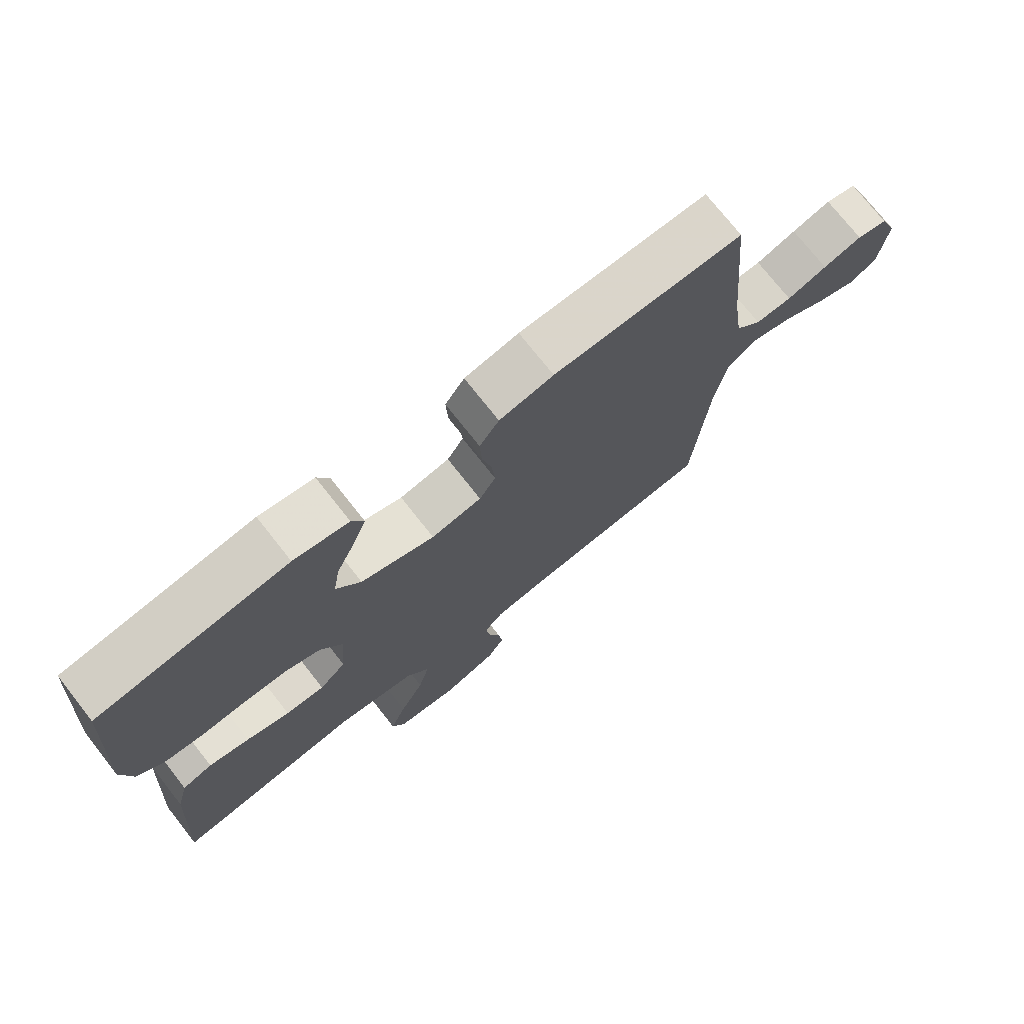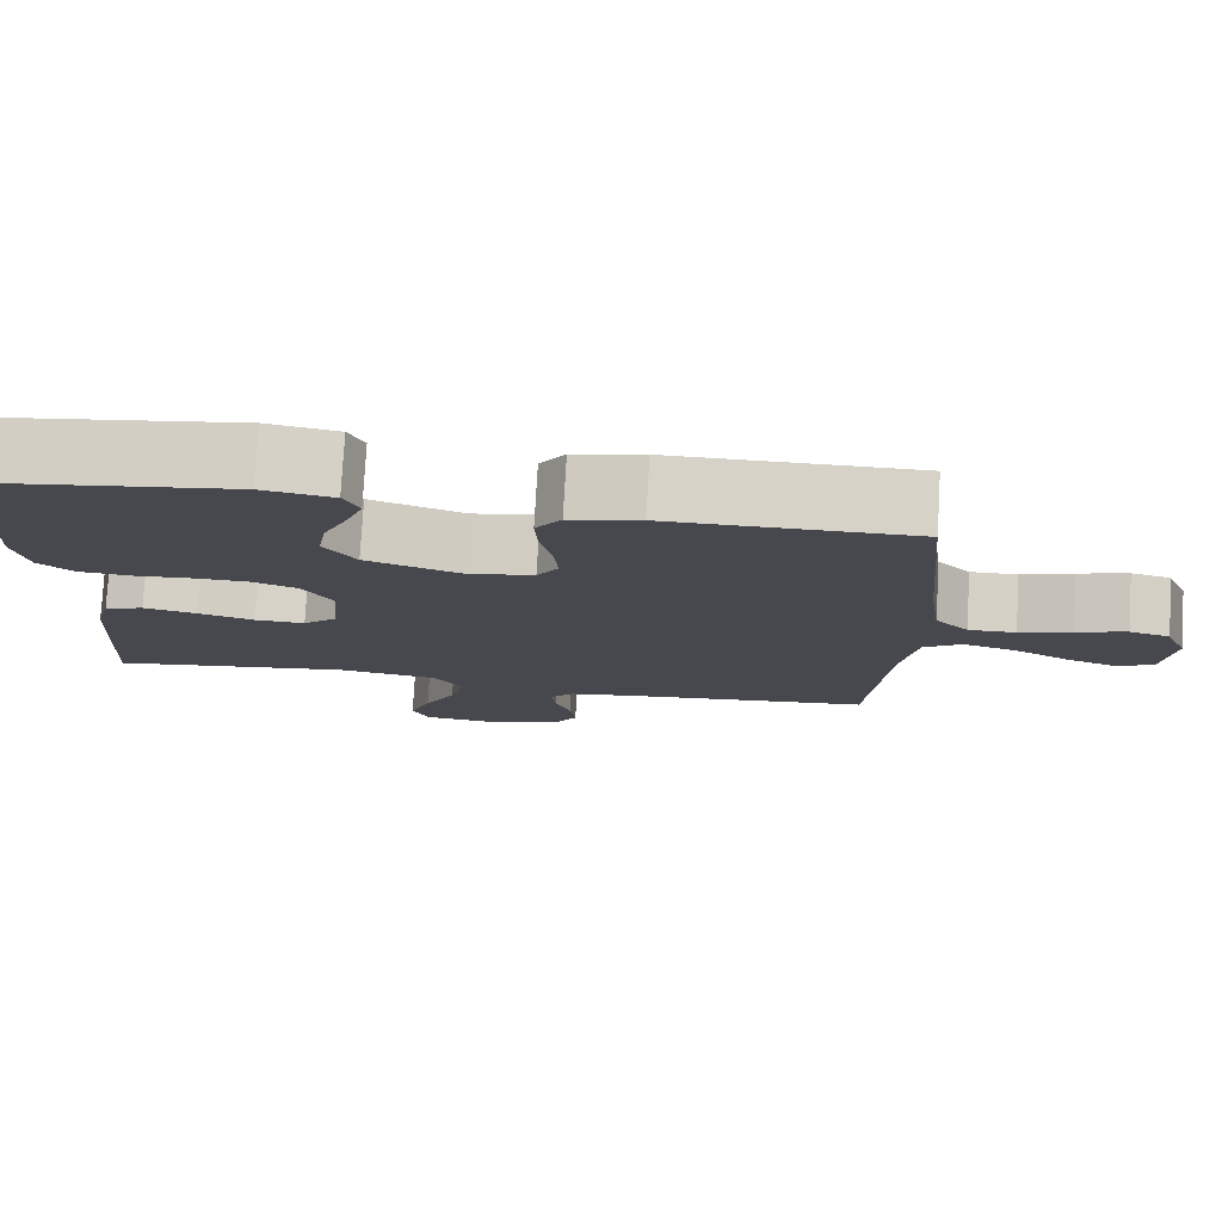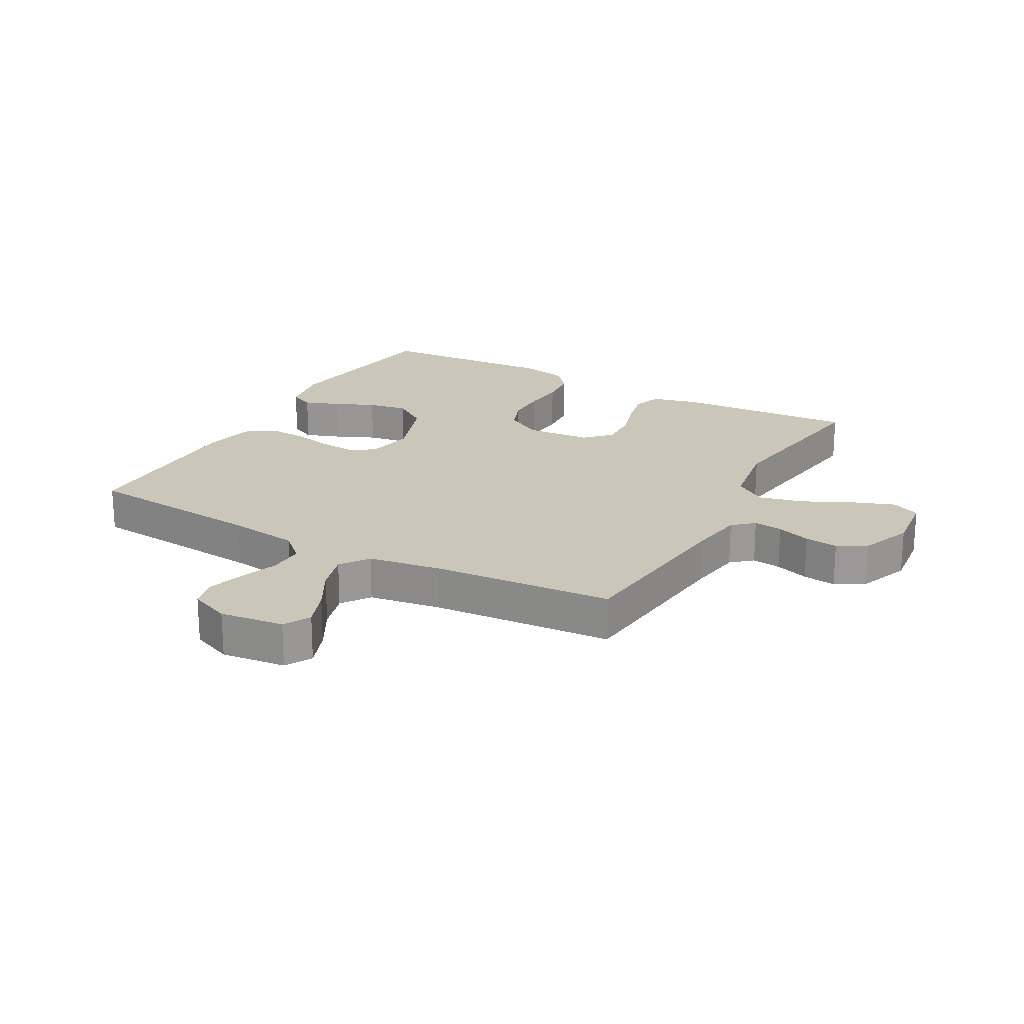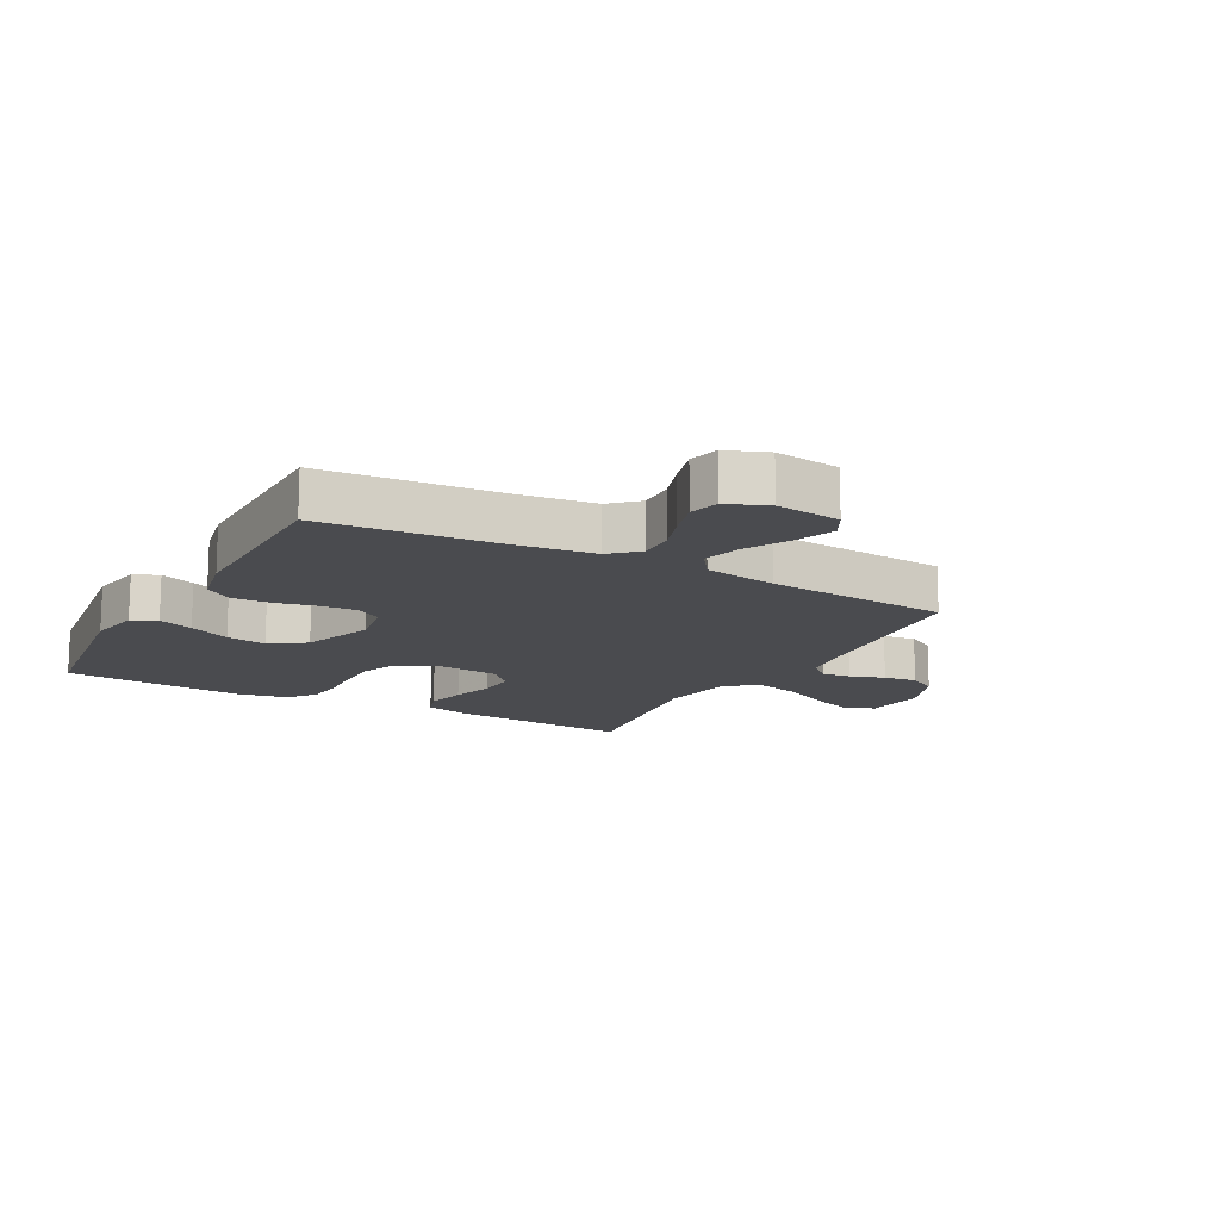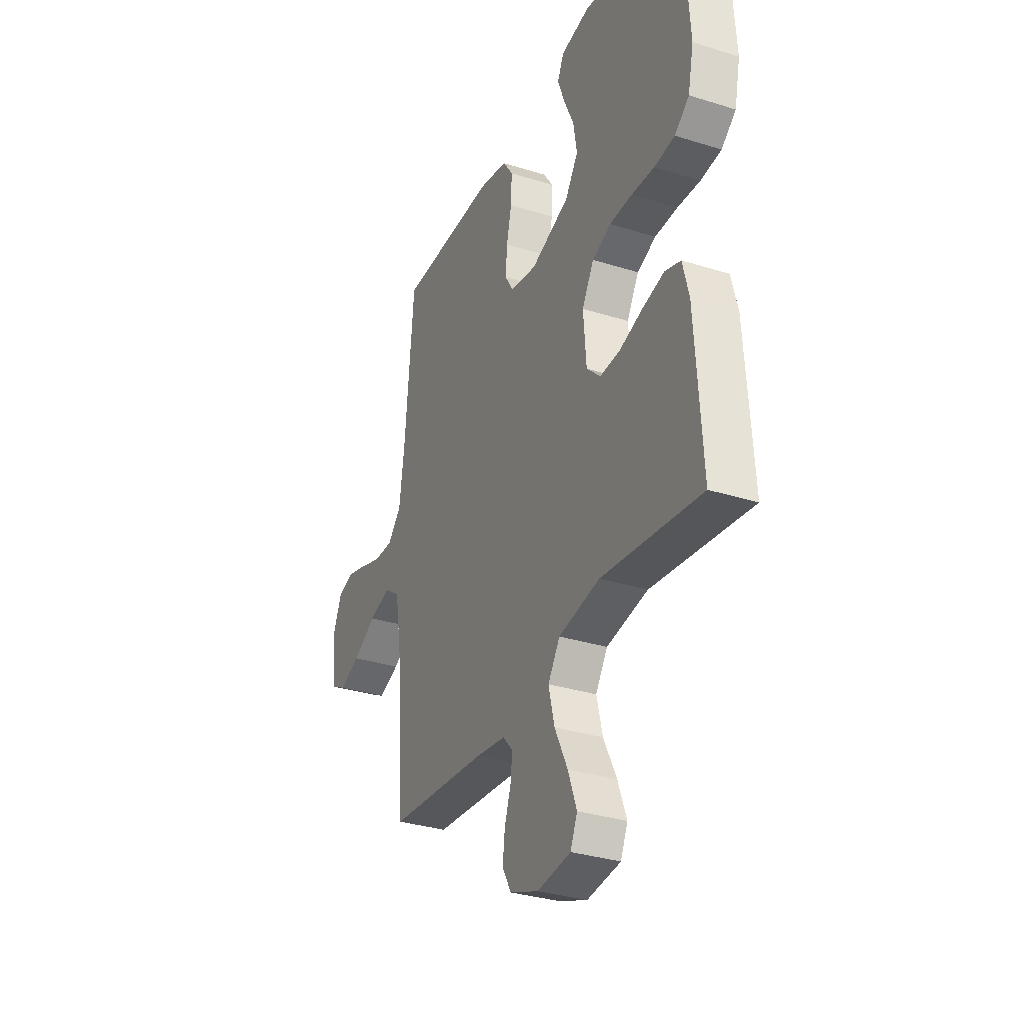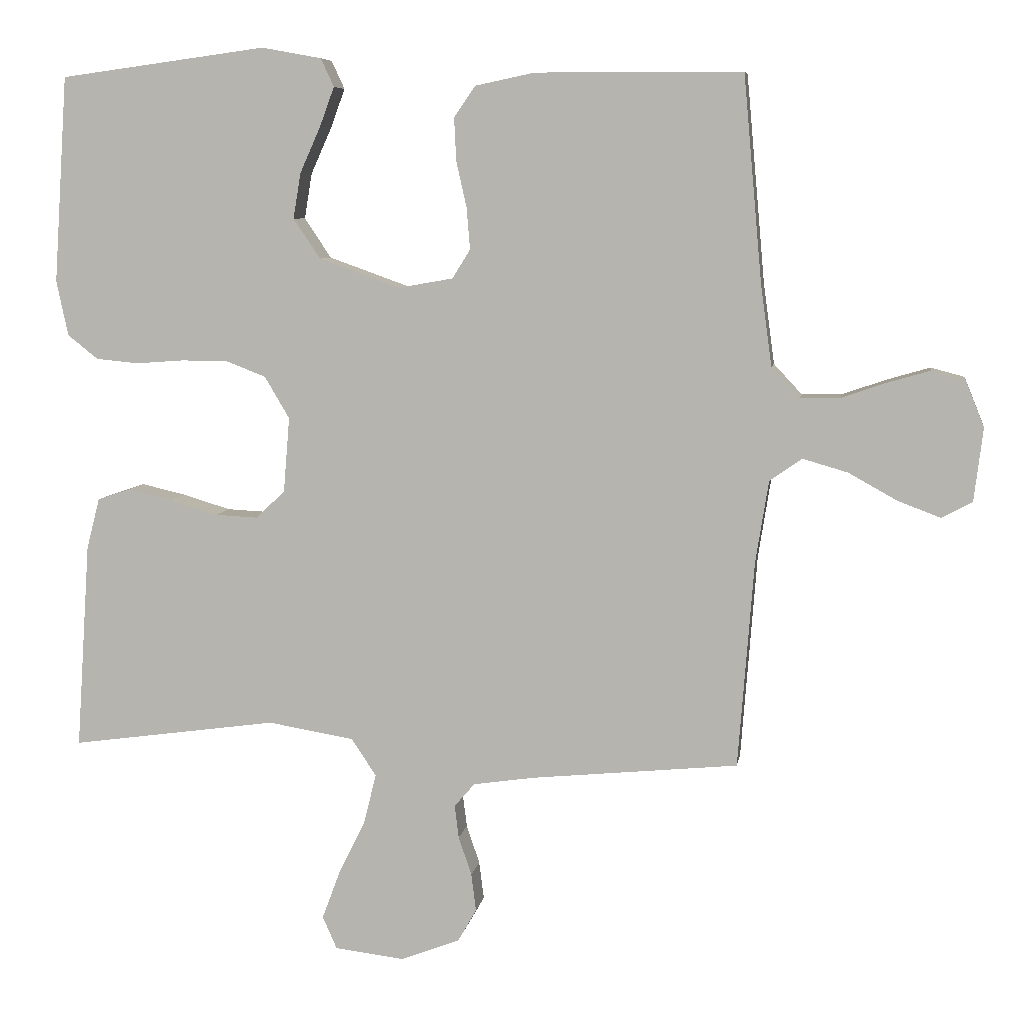
<metadata>
{"format":"obj","ext":"obj","renderer":"f3d","projection":"perspective","resolution":1024,"background":"white","views":[{"elev":74.3,"azim":-38.2,"up":"+Z"},{"elev":78.3,"azim":3.3,"up":"+Z"},{"elev":21.2,"azim":119.2,"up":"+Y"},{"elev":-14.3,"azim":61.3,"up":"+Y"},{"elev":-32.4,"azim":-113.6,"up":"+Z"},{"elev":7.0,"azim":9.0,"up":"+Z"}]}
</metadata>
<code>
v -0.5 0.07 -0.5
v -0.48 0.07 -0.2
v -0.461 0.07 -0.126
v -0.413 0.07 -0.11
v -0.348 0.07 -0.125
v -0.279 0.07 -0.146
v -0.217 0.07 -0.149
v -0.175 0.07 -0.109
v -0.166 0.07 0
v -0.202 0.07 0.061
v -0.259 0.07 0.083
v -0.327 0.07 0.084
v -0.397 0.07 0.079
v -0.459 0.07 0.085
v -0.503 0.07 0.12
v -0.52 0.07 0.2
v -0.5 0.07 0.5
v -0.2 0.07 0.54
v -0.113 0.07 0.524
v -0.094 0.07 0.483
v -0.115 0.07 0.426
v -0.145 0.07 0.359
v -0.156 0.07 0.293
v -0.117 0.07 0.235
v 0 0.07 0.193
v 0.08 0.07 0.207
v 0.106 0.07 0.249
v 0.101 0.07 0.309
v 0.086 0.07 0.376
v 0.083 0.07 0.438
v 0.114 0.07 0.483
v 0.2 0.07 0.501
v 0.5 0.07 0.5
v 0.527 0.07 0.2
v 0.543 0.07 0.083
v 0.584 0.07 0.039
v 0.642 0.07 0.04
v 0.706 0.07 0.062
v 0.768 0.07 0.08
v 0.817 0.07 0.067
v 0.844 0.07 0
v 0.831 0.07 -0.106
v 0.787 0.07 -0.13
v 0.724 0.07 -0.106
v 0.654 0.07 -0.067
v 0.589 0.07 -0.048
v 0.542 0.07 -0.081
v 0.523 0.07 -0.2
v 0.5 0.07 -0.5
v 0.2 0.07 -0.529
v 0.111 0.07 -0.542
v 0.081 0.07 -0.576
v 0.087 0.07 -0.624
v 0.106 0.07 -0.68
v 0.113 0.07 -0.735
v 0.086 0.07 -0.782
v 0 0.07 -0.815
v -0.101 0.07 -0.803
v -0.122 0.07 -0.756
v -0.096 0.07 -0.686
v -0.057 0.07 -0.607
v -0.039 0.07 -0.534
v -0.075 0.07 -0.48
v -0.2 0.07 -0.459
v -0.5 0 -0.5
v -0.48 0 -0.2
v -0.461 0 -0.126
v -0.413 0 -0.11
v -0.348 0 -0.125
v -0.279 0 -0.146
v -0.217 0 -0.149
v -0.175 0 -0.109
v -0.166 0 0
v -0.202 0 0.061
v -0.259 0 0.083
v -0.327 0 0.084
v -0.397 0 0.079
v -0.459 0 0.085
v -0.503 0 0.12
v -0.52 0 0.2
v -0.5 0 0.5
v -0.2 0 0.54
v -0.113 0 0.524
v -0.094 0 0.483
v -0.115 0 0.426
v -0.145 0 0.359
v -0.156 0 0.293
v -0.117 0 0.235
v 0 0 0.193
v 0.08 0 0.207
v 0.106 0 0.249
v 0.101 0 0.309
v 0.086 0 0.376
v 0.083 0 0.438
v 0.114 0 0.483
v 0.2 0 0.501
v 0.5 0 0.5
v 0.527 0 0.2
v 0.543 0 0.083
v 0.584 0 0.039
v 0.642 0 0.04
v 0.706 0 0.062
v 0.768 0 0.08
v 0.817 0 0.067
v 0.844 0 0
v 0.831 0 -0.106
v 0.787 0 -0.13
v 0.724 0 -0.106
v 0.654 0 -0.067
v 0.589 0 -0.048
v 0.542 0 -0.081
v 0.523 0 -0.2
v 0.5 0 -0.5
v 0.2 0 -0.529
v 0.111 0 -0.542
v 0.081 0 -0.576
v 0.087 0 -0.624
v 0.106 0 -0.68
v 0.113 0 -0.735
v 0.086 0 -0.782
v 0 0 -0.815
v -0.101 0 -0.803
v -0.122 0 -0.756
v -0.096 0 -0.686
v -0.057 0 -0.607
v -0.039 0 -0.534
v -0.075 0 -0.48
v -0.2 0 -0.459
f 59 60 61
f 58 59 61
f 57 58 61
f 56 57 61
f 55 56 61
f 54 55 61
f 53 54 61
f 52 53 61 62
f 51 52 62 63
f 48 49 50
f 50 51 63
f 48 50 63
f 47 48 63
f 43 44 45
f 42 43 45
f 41 42 45
f 40 41 45
f 39 40 45
f 38 39 45
f 37 38 45
f 36 37 45 46
f 47 63 64
f 46 47 64
f 36 46 64
f 35 36 64
f 32 33 34
f 31 32 34
f 30 31 34
f 29 30 34
f 28 29 34
f 20 21 22
f 19 20 22
f 18 19 22
f 17 18 22
f 16 17 22
f 15 16 22
f 14 15 22
f 13 14 22
f 12 13 22
f 11 12 22 23
f 10 11 23 24
f 4 5 6
f 3 4 6
f 2 3 6
f 1 2 6
f 64 1 6
f 64 6 7
f 35 64 7 8
f 27 28 34 35
f 26 27 35
f 35 8 9
f 26 35 9
f 25 26 9
f 9 10 24 25
f 125 124 123
f 125 123 122
f 125 122 121
f 125 121 120
f 125 120 119
f 125 119 118
f 125 118 117
f 126 125 117 116
f 127 126 116 115
f 114 113 112
f 127 115 114
f 127 114 112
f 127 112 111
f 109 108 107
f 109 107 106
f 109 106 105
f 109 105 104
f 109 104 103
f 109 103 102
f 109 102 101
f 110 109 101 100
f 128 127 111
f 128 111 110
f 128 110 100
f 128 100 99
f 98 97 96
f 98 96 95
f 98 95 94
f 98 94 93
f 98 93 92
f 86 85 84
f 86 84 83
f 86 83 82
f 86 82 81
f 86 81 80
f 86 80 79
f 86 79 78
f 86 78 77
f 86 77 76
f 87 86 76 75
f 88 87 75 74
f 70 69 68
f 70 68 67
f 70 67 66
f 70 66 65
f 70 65 128
f 71 70 128
f 72 71 128 99
f 99 98 92 91
f 99 91 90
f 73 72 99
f 73 99 90
f 73 90 89
f 89 88 74 73
f 1 65 66 2
f 2 66 67 3
f 3 67 68 4
f 4 68 69 5
f 5 69 70 6
f 6 70 71 7
f 7 71 72 8
f 8 72 73 9
f 9 73 74 10
f 10 74 75 11
f 11 75 76 12
f 12 76 77 13
f 13 77 78 14
f 14 78 79 15
f 15 79 80 16
f 16 80 81 17
f 17 81 82 18
f 18 82 83 19
f 19 83 84 20
f 20 84 85 21
f 21 85 86 22
f 22 86 87 23
f 23 87 88 24
f 24 88 89 25
f 25 89 90 26
f 26 90 91 27
f 27 91 92 28
f 28 92 93 29
f 29 93 94 30
f 30 94 95 31
f 31 95 96 32
f 32 96 97 33
f 33 97 98 34
f 34 98 99 35
f 35 99 100 36
f 36 100 101 37
f 37 101 102 38
f 38 102 103 39
f 39 103 104 40
f 40 104 105 41
f 41 105 106 42
f 42 106 107 43
f 43 107 108 44
f 44 108 109 45
f 45 109 110 46
f 46 110 111 47
f 47 111 112 48
f 48 112 113 49
f 49 113 114 50
f 50 114 115 51
f 51 115 116 52
f 52 116 117 53
f 53 117 118 54
f 54 118 119 55
f 55 119 120 56
f 56 120 121 57
f 57 121 122 58
f 58 122 123 59
f 59 123 124 60
f 60 124 125 61
f 61 125 126 62
f 62 126 127 63
f 63 127 128 64
f 64 128 65 1

</code>
